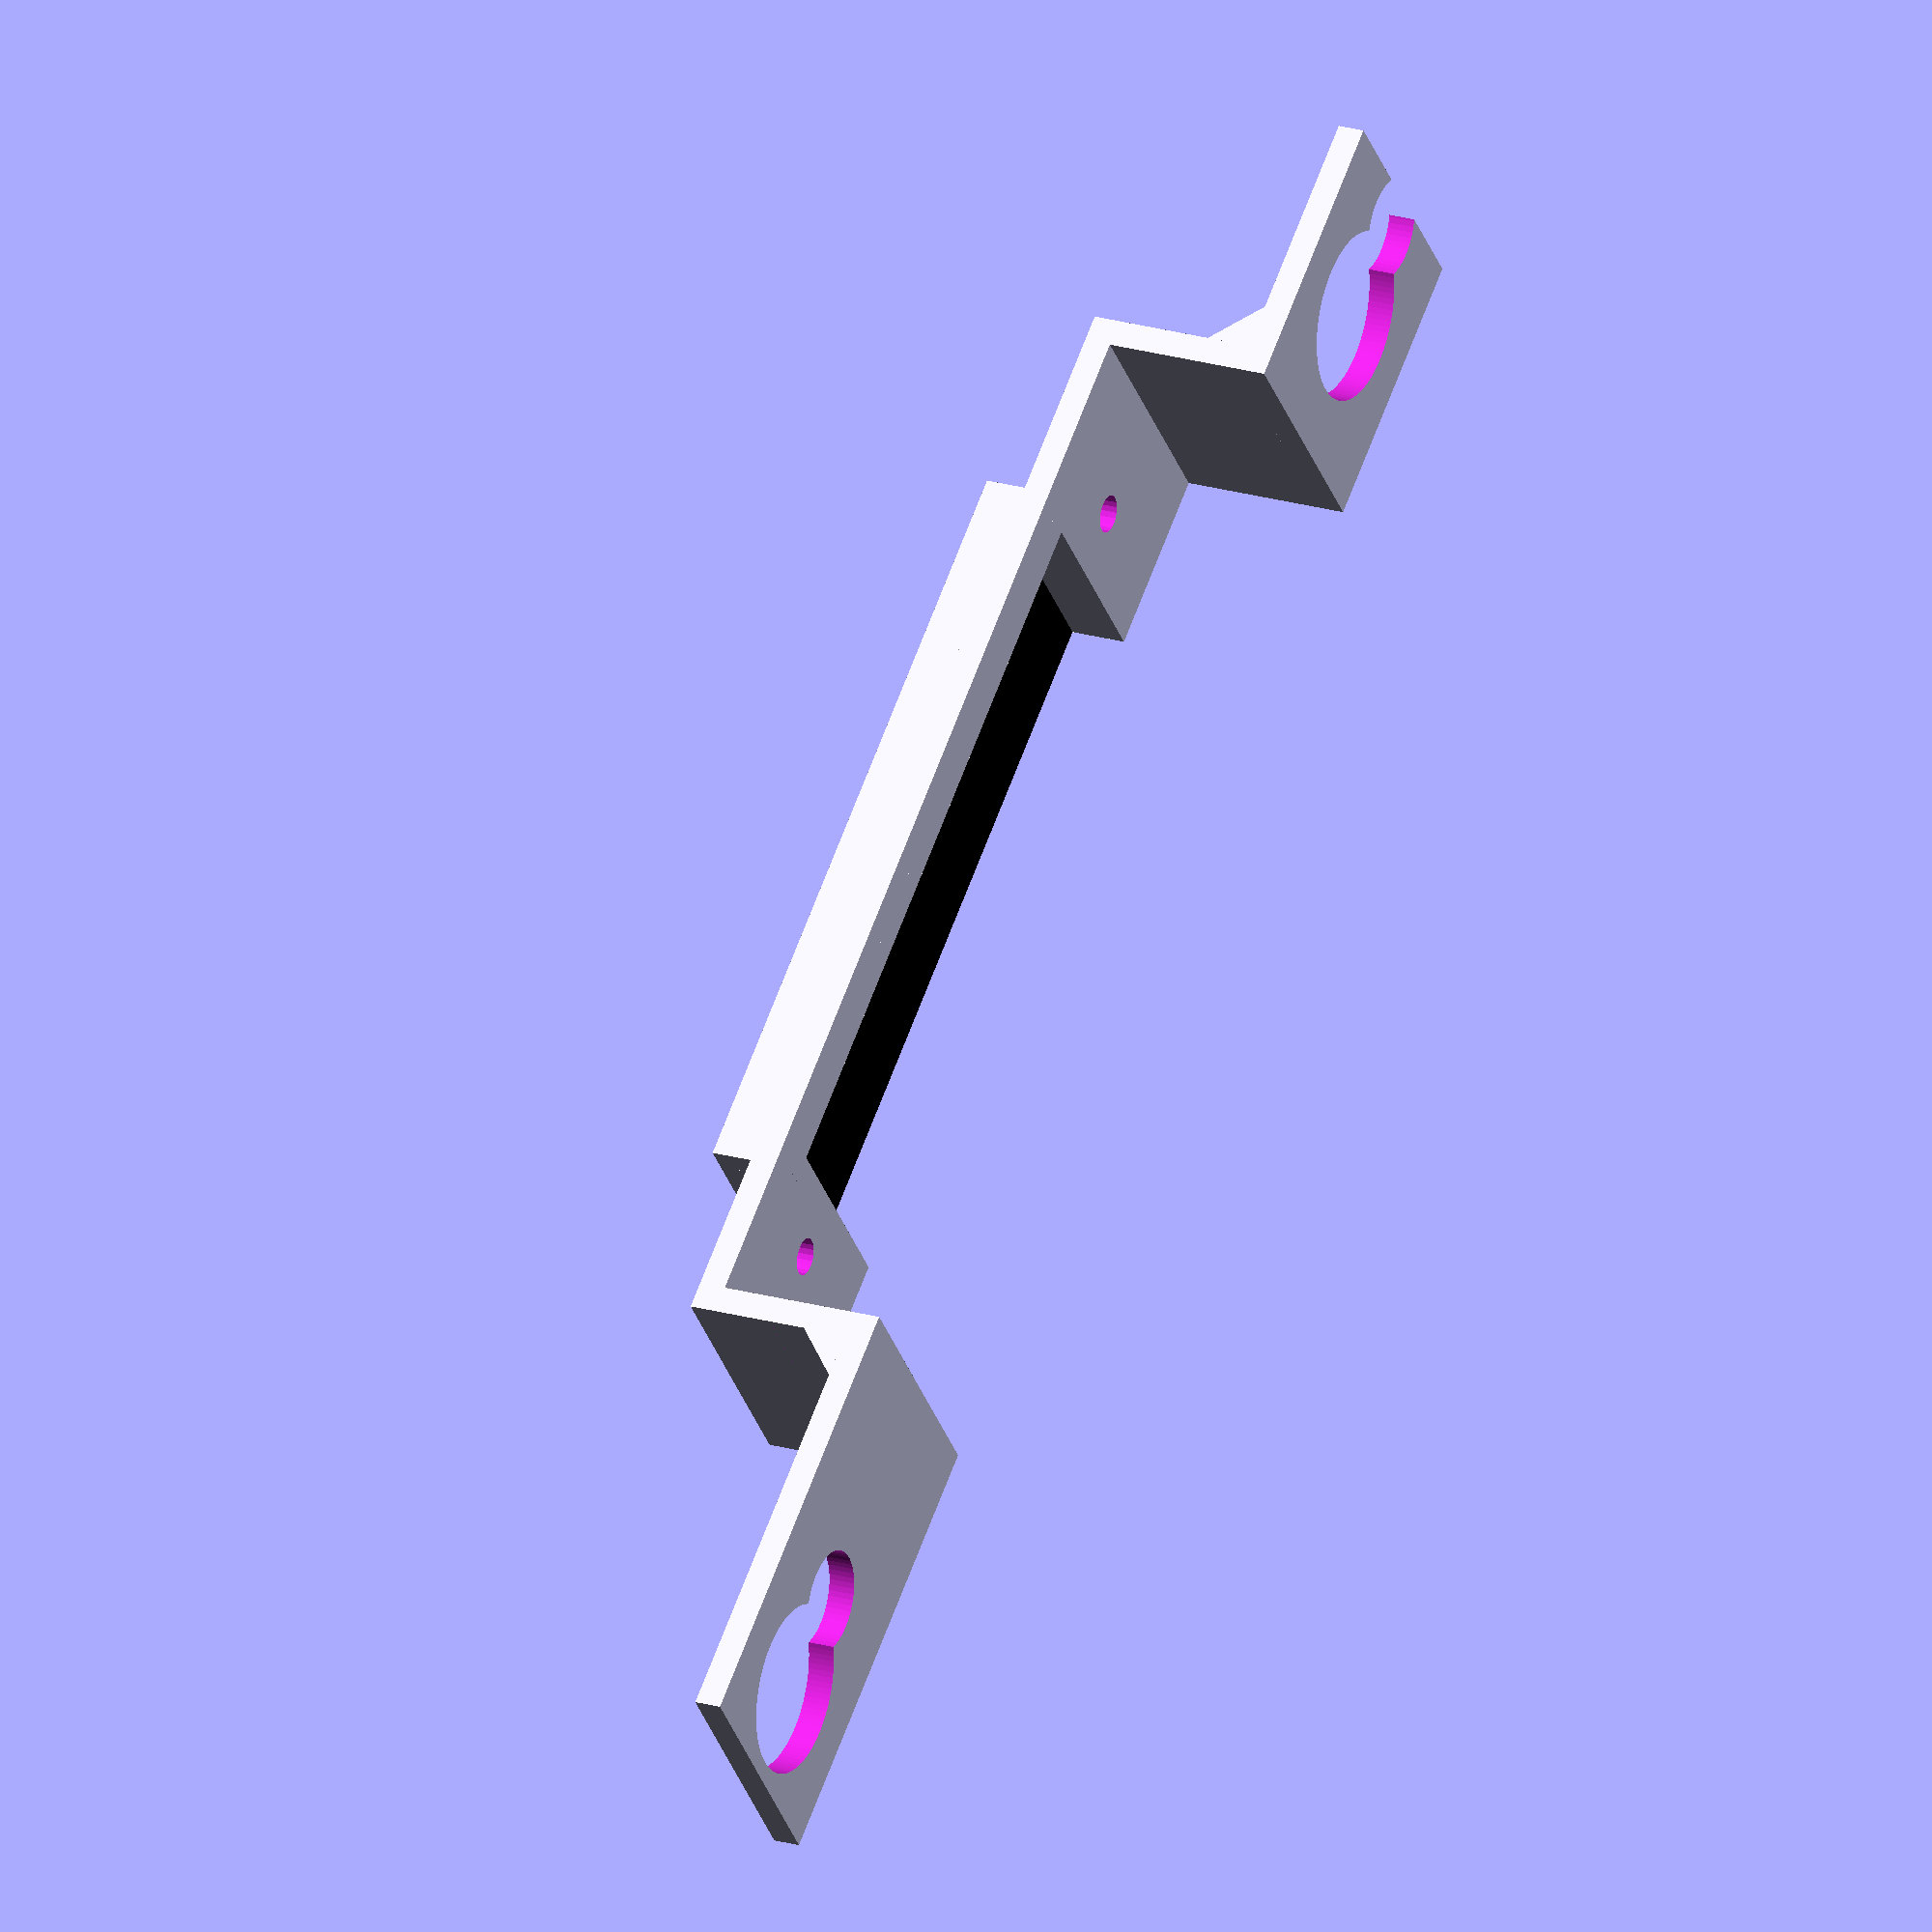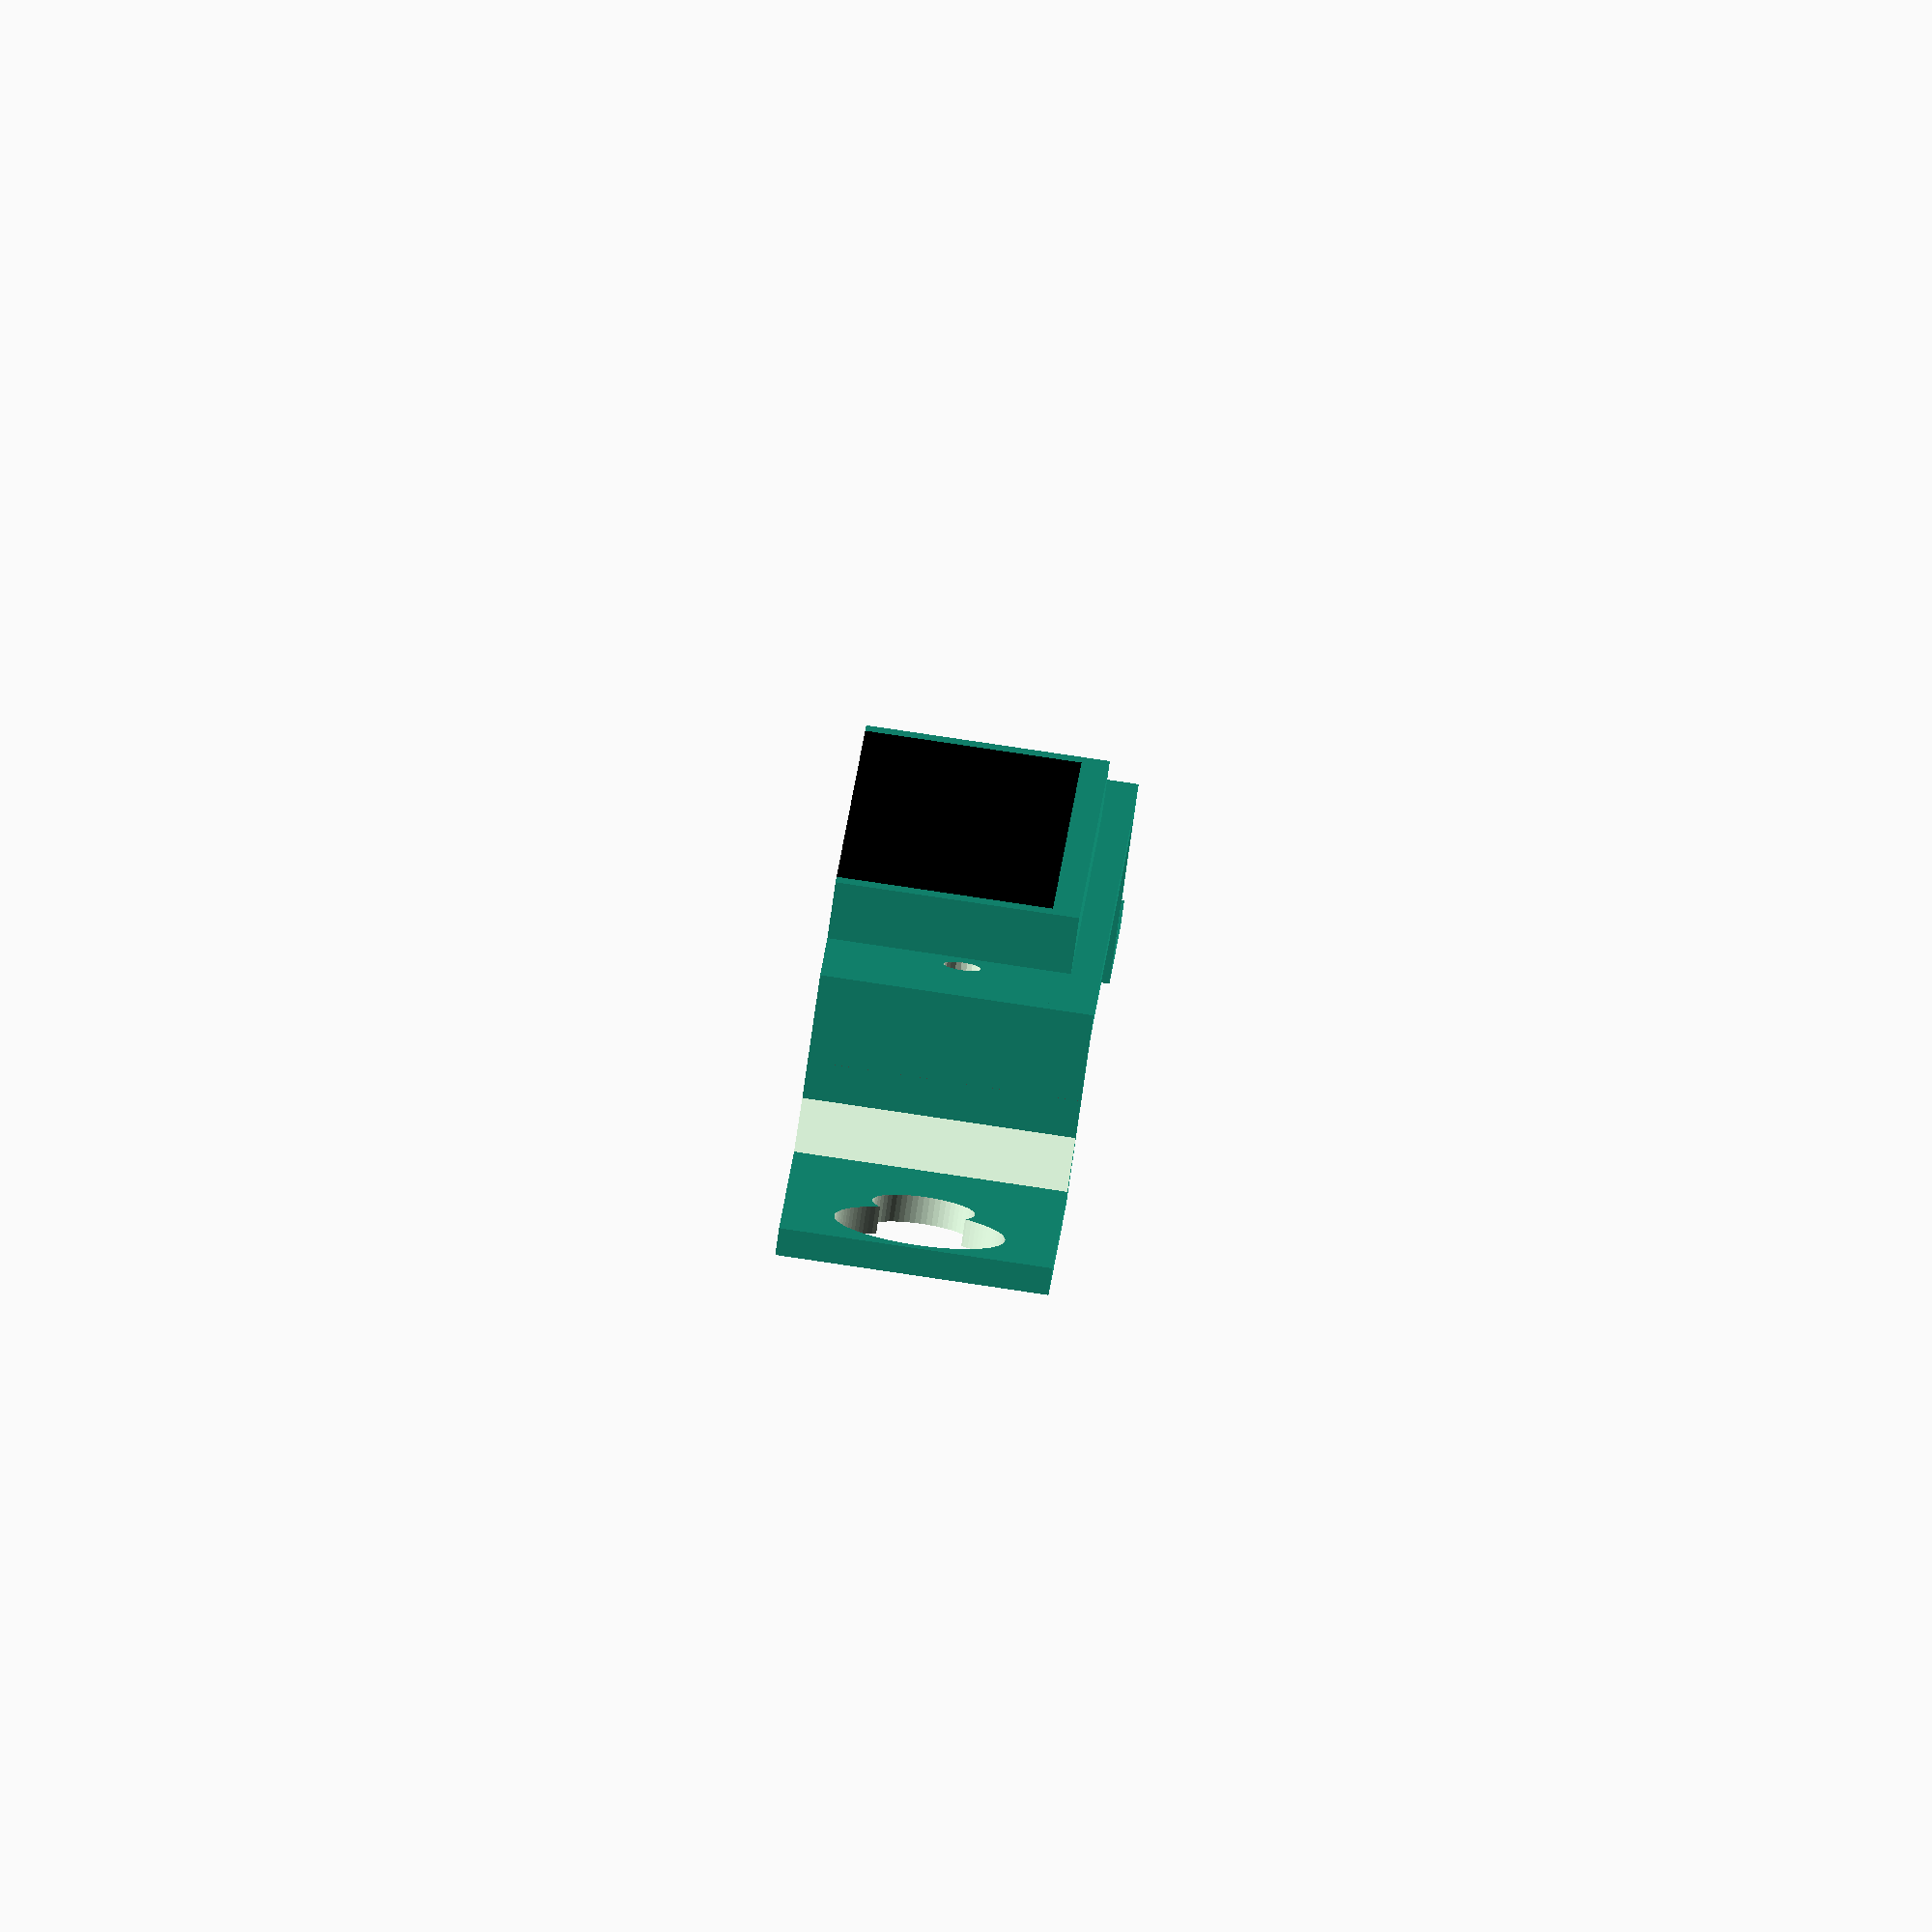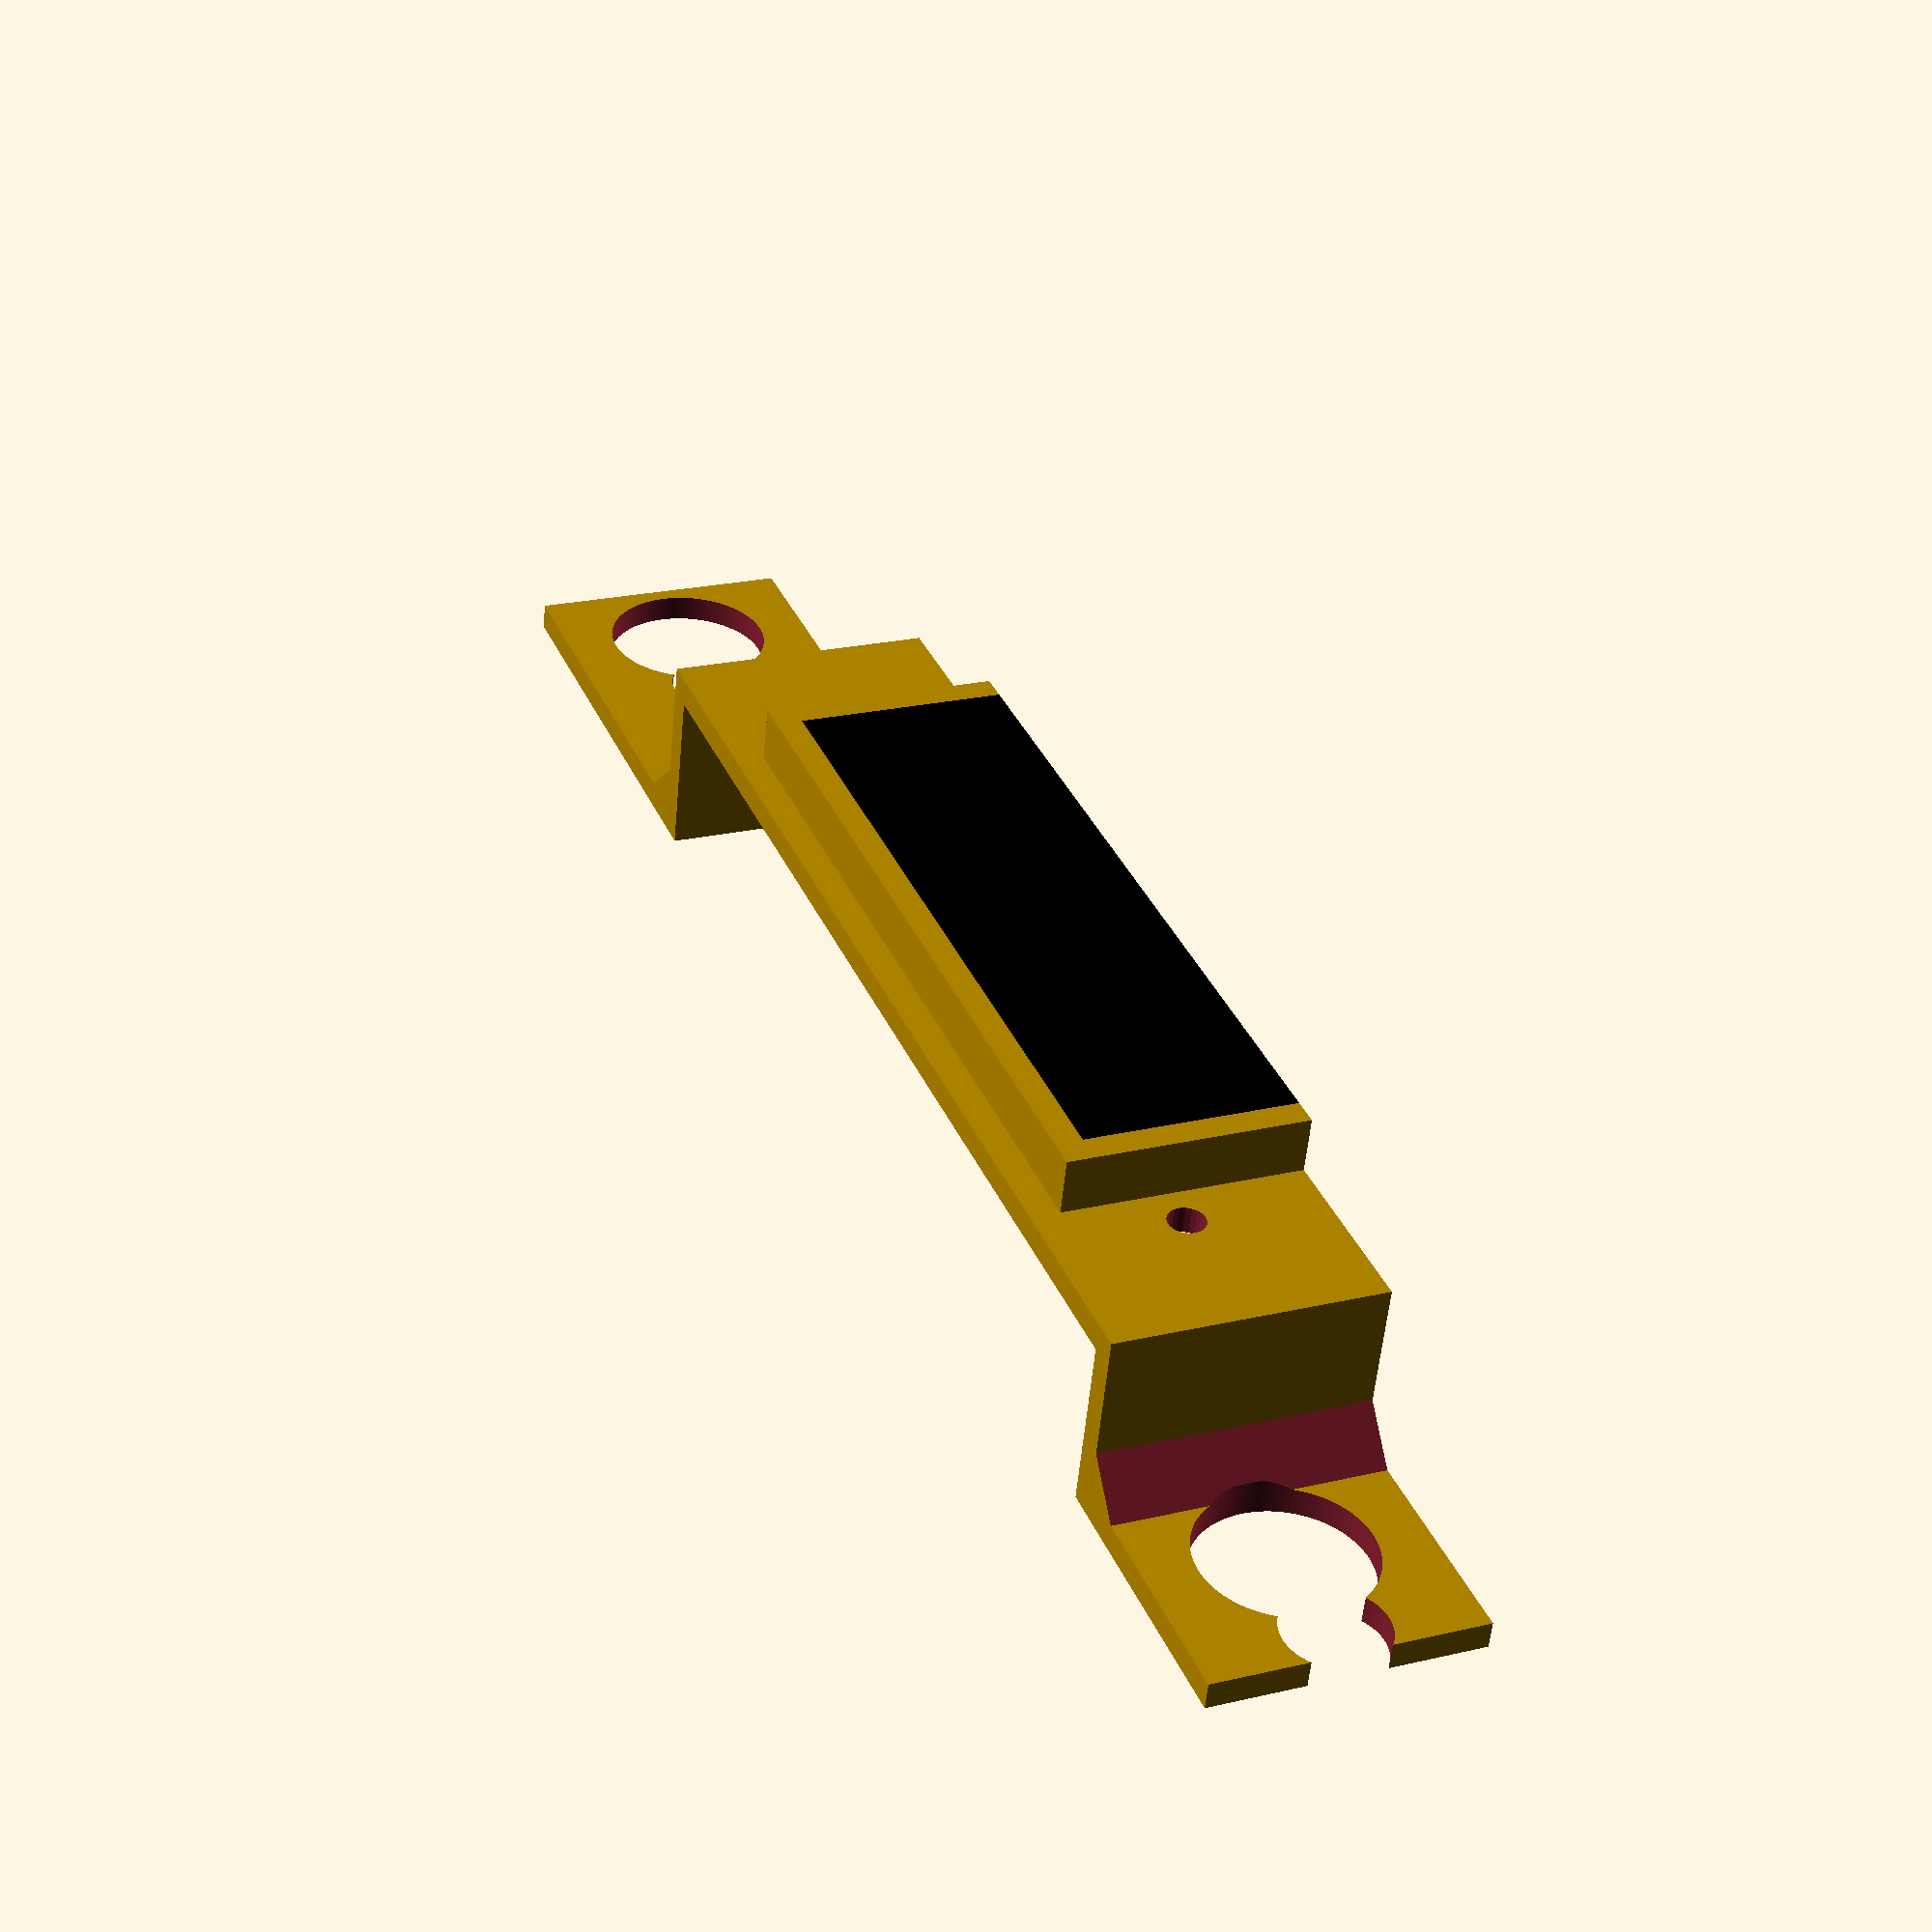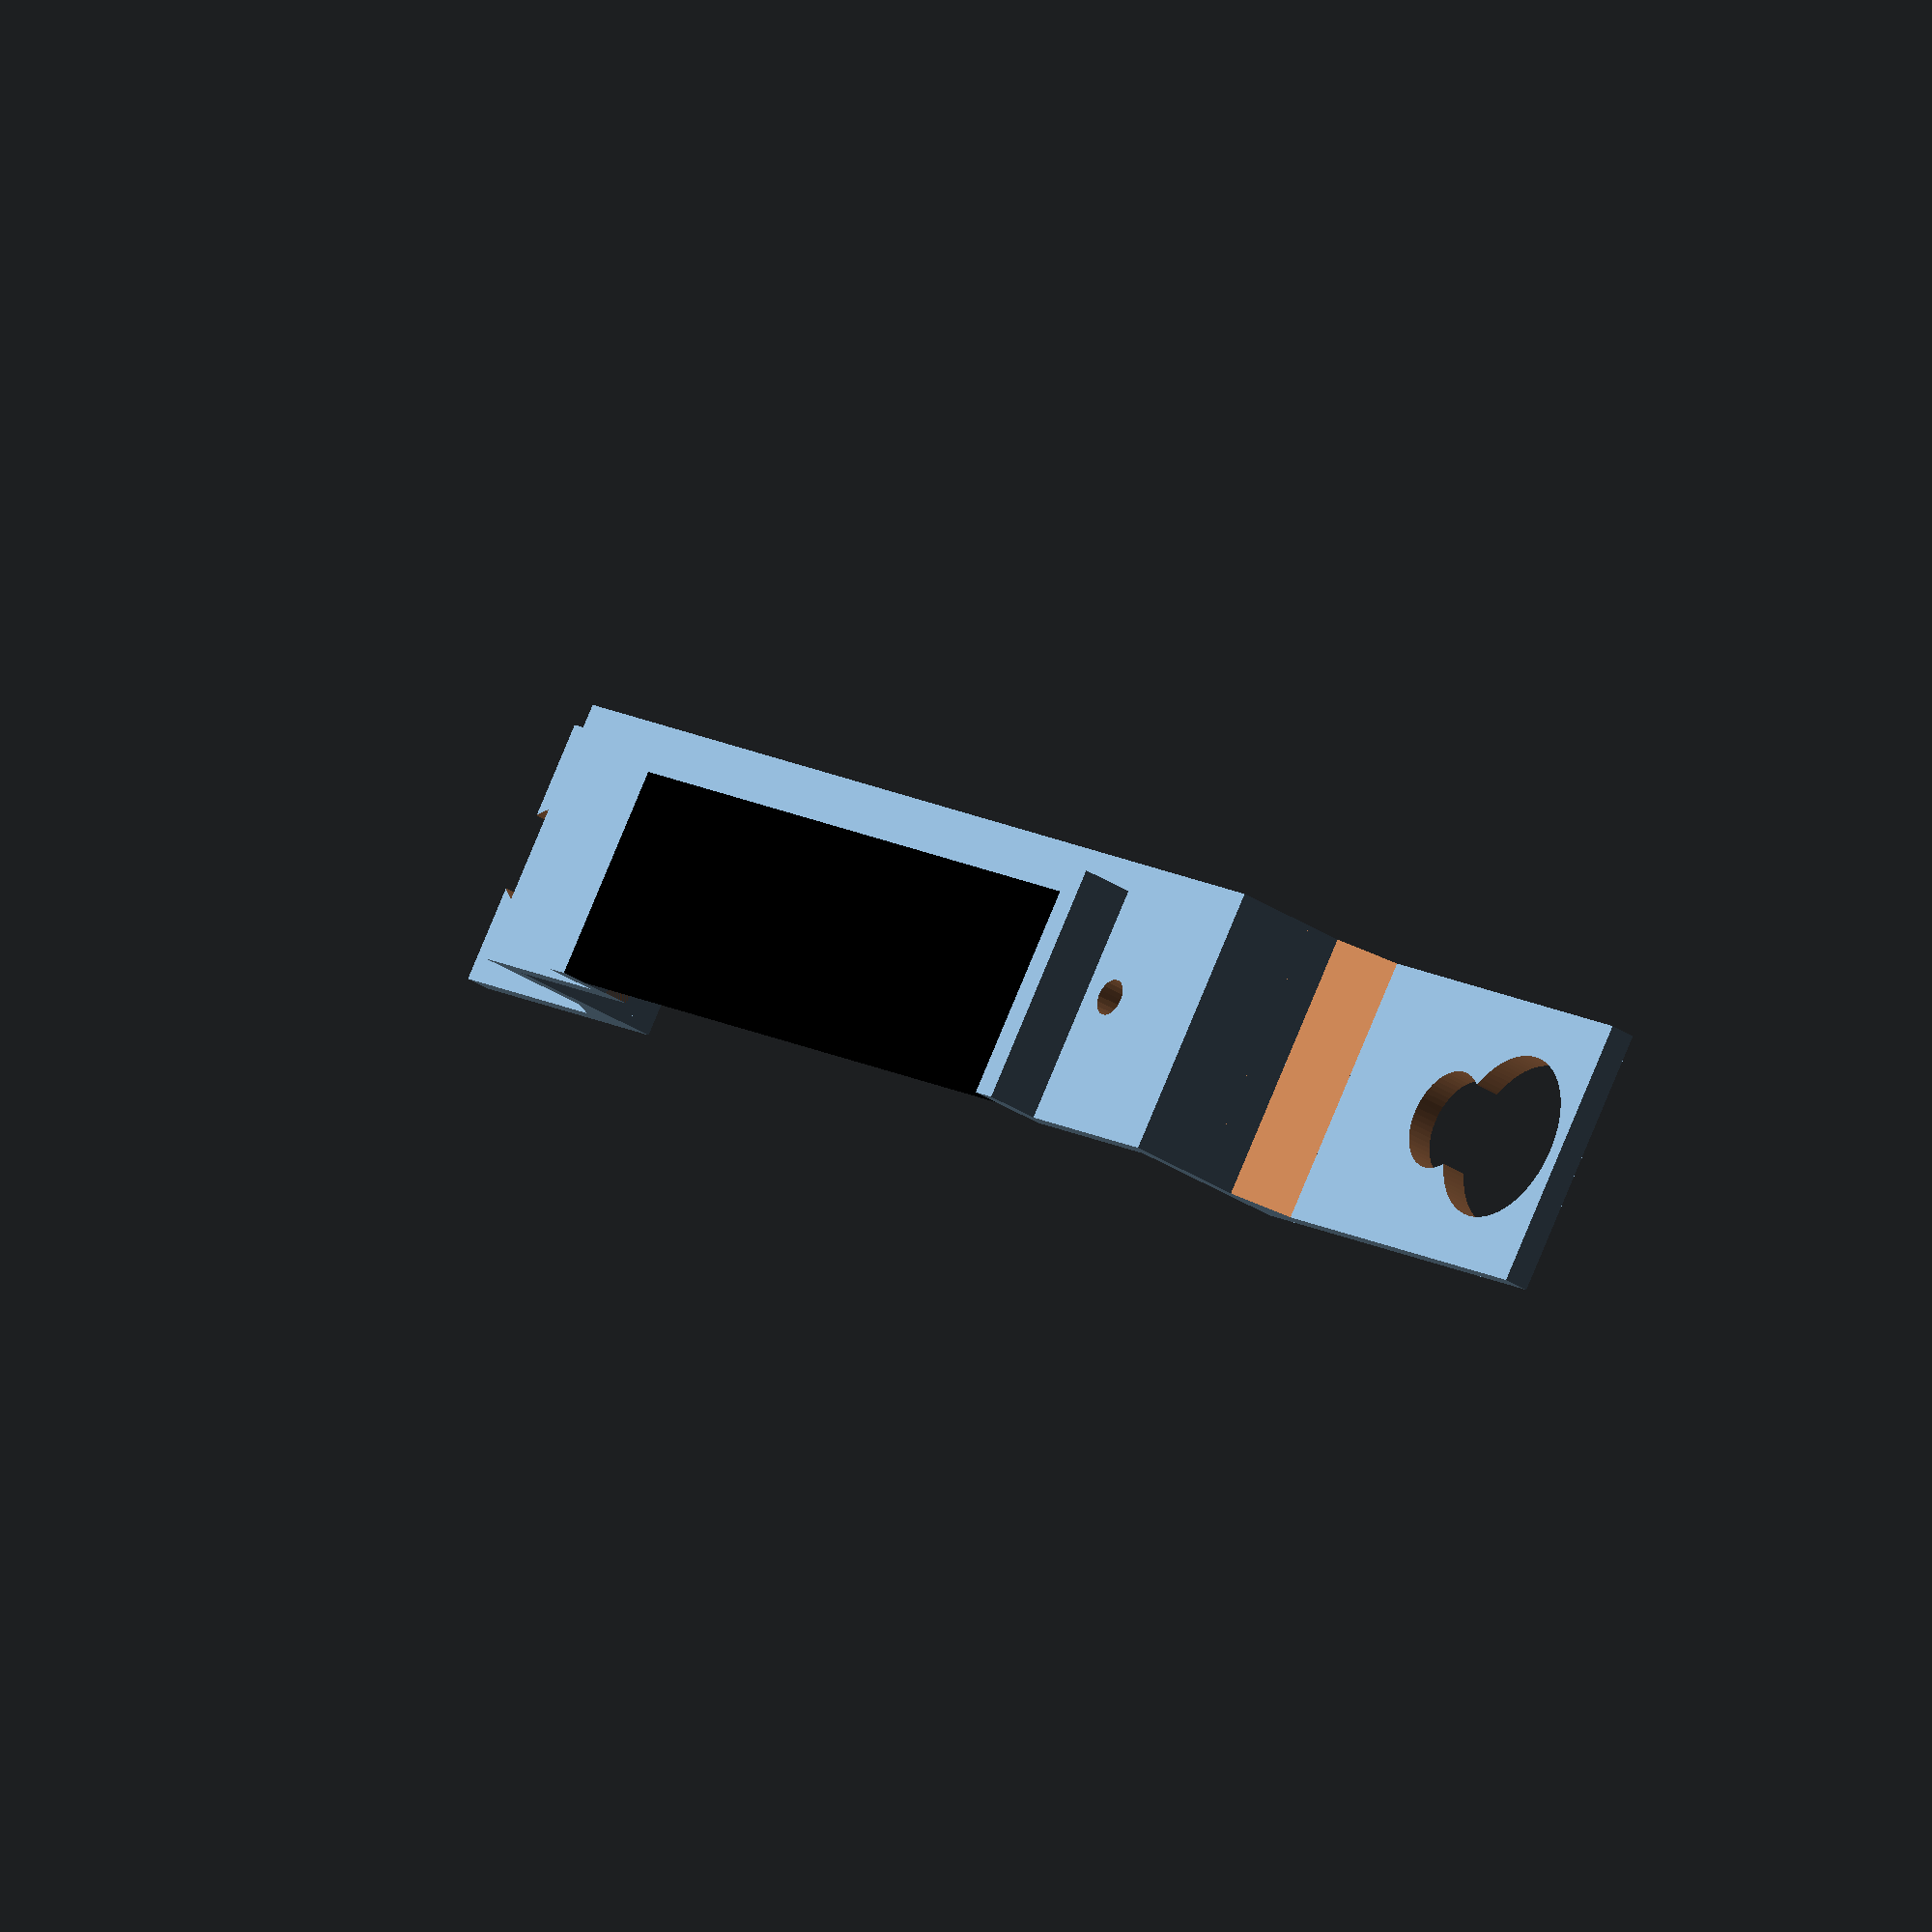
<openscad>
$fa=0.5; // default minimum facet angle is now 0.5
$fs=0.5; // default minimum facet size is now 0.5 mm

use <MCAD/boxes.scad>;

h = 24;

panel_h = 96.5;
panel_d = 15;
thickness = 2.4;

screw_distance = 76;
screw_d = 3.3;
holes_diam_external = 15;
holes_diam_internal = 9;
sucker_diameter = 44;

slot_w = 64;

round_radius = 4;

/*
// "output" side
translate([-h, 0, 0])
difference() {
    bracket();
    translate([0, 0, h/2]) rotate([0, 90, 0]) roundedBox([h, slot_w, thickness+2], radius=round_radius, sidesonly=true);
}
*/

output_raise = 5;
output_raise_w = h - 5;
reinforcement_size = 4;

// "input" side
union() {
    difference() {
        bracket();
        translate([0, 0, -output_raise_w/2-h/2+output_raise_w-1]) cube([thickness+2, slot_w, output_raise_w+2], center=true);
    }
    y_center_offset = -output_raise_w/2-h/2+output_raise_w;
    color("black") translate([-output_raise, 0, y_center_offset]) cube([thickness, slot_w, output_raise_w], center=true);
    translate([-output_raise/2, 0, (output_raise_w - h/2) + thickness/2]) cube([output_raise+thickness, slot_w+2*thickness, thickness], center=true);

    translate([-output_raise/2, -slot_w/2-thickness/2, y_center_offset]) cube([output_raise+thickness, thickness, output_raise_w], center=true);
    translate([-output_raise/2, slot_w/2+thickness/2, y_center_offset]) cube([output_raise+thickness, thickness, output_raise_w], center=true);
}

module bracket() {
    difference() {
        union() {
            translate([0, 0, 0]) cube([thickness, panel_h, h], center = true);
            
            x = panel_d + thickness;
            translate([x/2-thickness/2, panel_h/2+thickness/2, 0]) cube([x, thickness, h], center = true);
            translate([x/2-thickness/2, -panel_h/2-thickness/2, 0]) cube([x, thickness, h], center = true);
            
            y_top    = sucker_diameter/2 + holes_diam_internal/2 + thickness;
            y_bottom = sucker_diameter/2 + holes_diam_internal/2 + holes_diam_external + thickness;
            deltaY = panel_h/2+thickness/2-thickness/2;

            translate([x-thickness, deltaY + (y_top-round_radius)/2, 0]) cube([thickness, y_top-round_radius, h], center = true);
            translate([x-thickness, deltaY + y_top - round_radius, 0]) rotate([0, 90,0]) roundedBox([h, round_radius*2, thickness], radius=round_radius, sidesonly=true);
            
            translate([x-3/2*thickness-reinforcement_size, deltaY+thickness, -h/2])
            scale([reinforcement_size, reinforcement_size, h])
            difference() {
                cube([1, 1, 1]);
                translate([0, 0, -1]) rotate([0, 0, 45]) cube([2,2,3]);
            }

            translate([x-thickness, -deltaY-(y_bottom-round_radius)/2, 0]) cube([thickness, y_bottom-round_radius, h], center = true);
            translate([x-thickness, -deltaY-y_bottom+round_radius, 0]) rotate([0, 90,0]) roundedBox([h, round_radius*2, thickness], radius=round_radius, sidesonly=true);
            
            translate([x-3/2*thickness, -deltaY-thickness-reinforcement_size, -h/2])
            rotate([0, 0, 90])
            scale([reinforcement_size, reinforcement_size, h])
            difference() {
                cube([1, 1, 1]);
                translate([0, 0, -1]) rotate([0, 0, 45]) cube([2,2,3]);
            }
        }
        
        // Screw holes
        translate([-thickness/2-1, screw_distance/2, 0]) rotate([0, 90, 0]) cylinder(d=screw_d, h=thickness+2);
        translate([-thickness/2-1, -screw_distance/2, 0]) rotate([0, 90, 0]) cylinder(d=screw_d, h=thickness+2);
        
        // Top holes for sucker
        y = panel_h/2 + sucker_diameter / 2;
        translate([panel_d-2, y, 0]) rotate([0, 90, 0]) cylinder(d=holes_diam_internal, h=thickness+2);
        translate([panel_d-2, y-holes_diam_internal, 0]) rotate([0, 90, 0]) cylinder(d=holes_diam_external, h=thickness+2);
        
        // Bottom holes
        translate([panel_d-2, -y, 0]) rotate([0, 90, 0]) cylinder(d=holes_diam_internal, h=thickness+2);
        translate([panel_d-2, -y-holes_diam_internal, 0]) rotate([0, 90, 0]) cylinder(d=holes_diam_external, h=thickness+2);
    }
}

</openscad>
<views>
elev=211.5 azim=201.2 roll=163.4 proj=o view=wireframe
elev=273.8 azim=164.6 roll=278.4 proj=o view=solid
elev=338.1 azim=103.7 roll=67.5 proj=p view=wireframe
elev=275.1 azim=142.7 roll=202.7 proj=o view=solid
</views>
